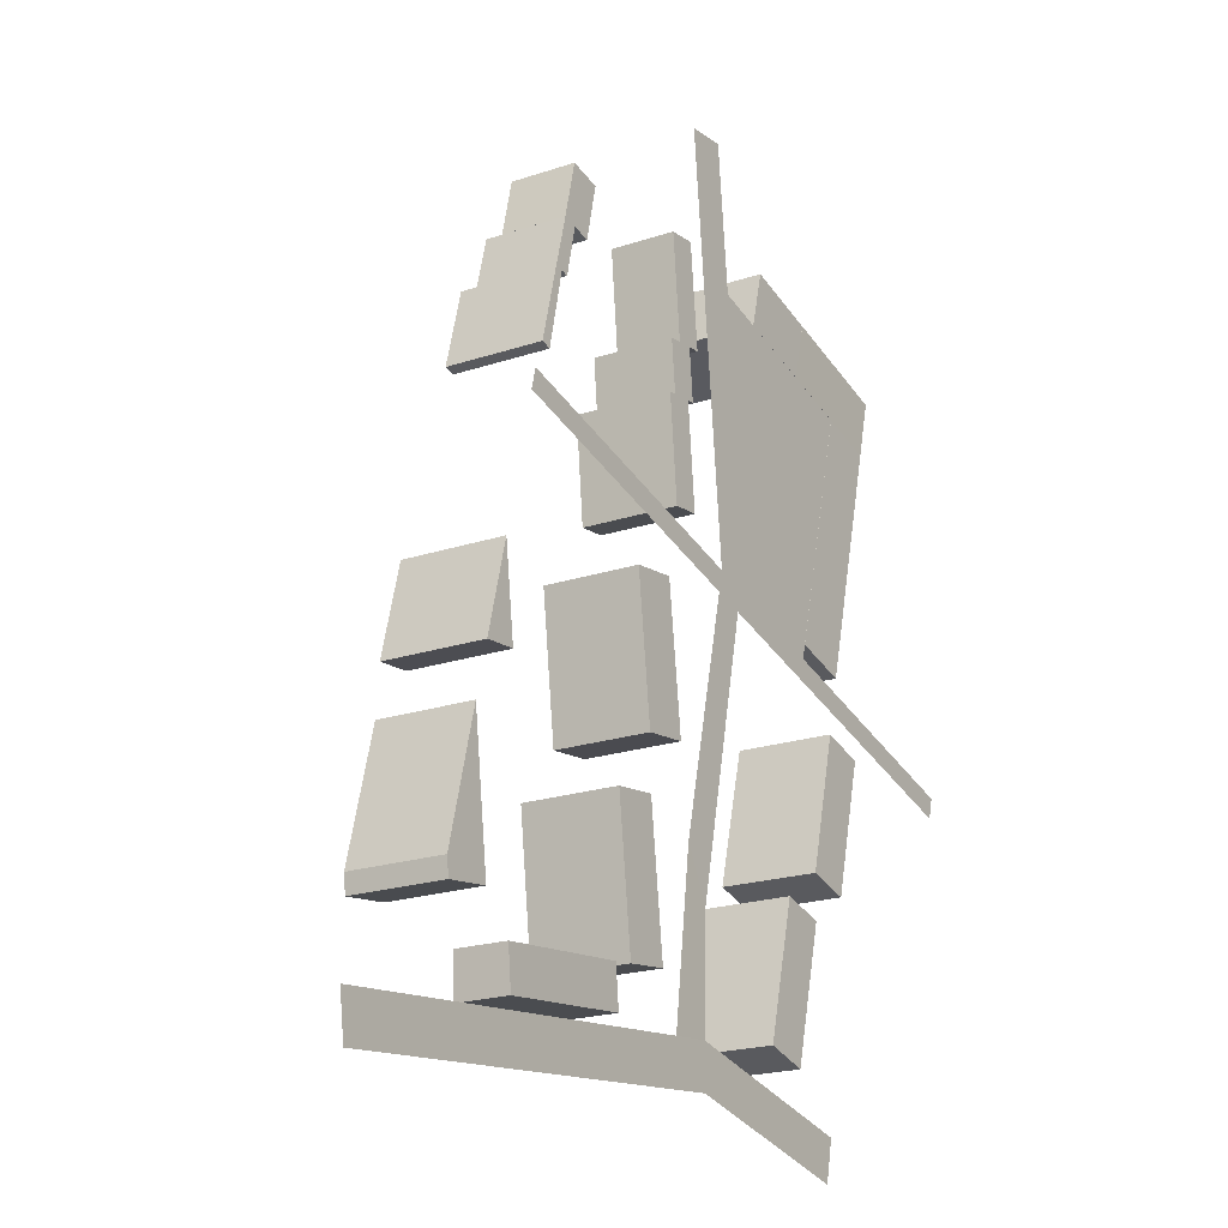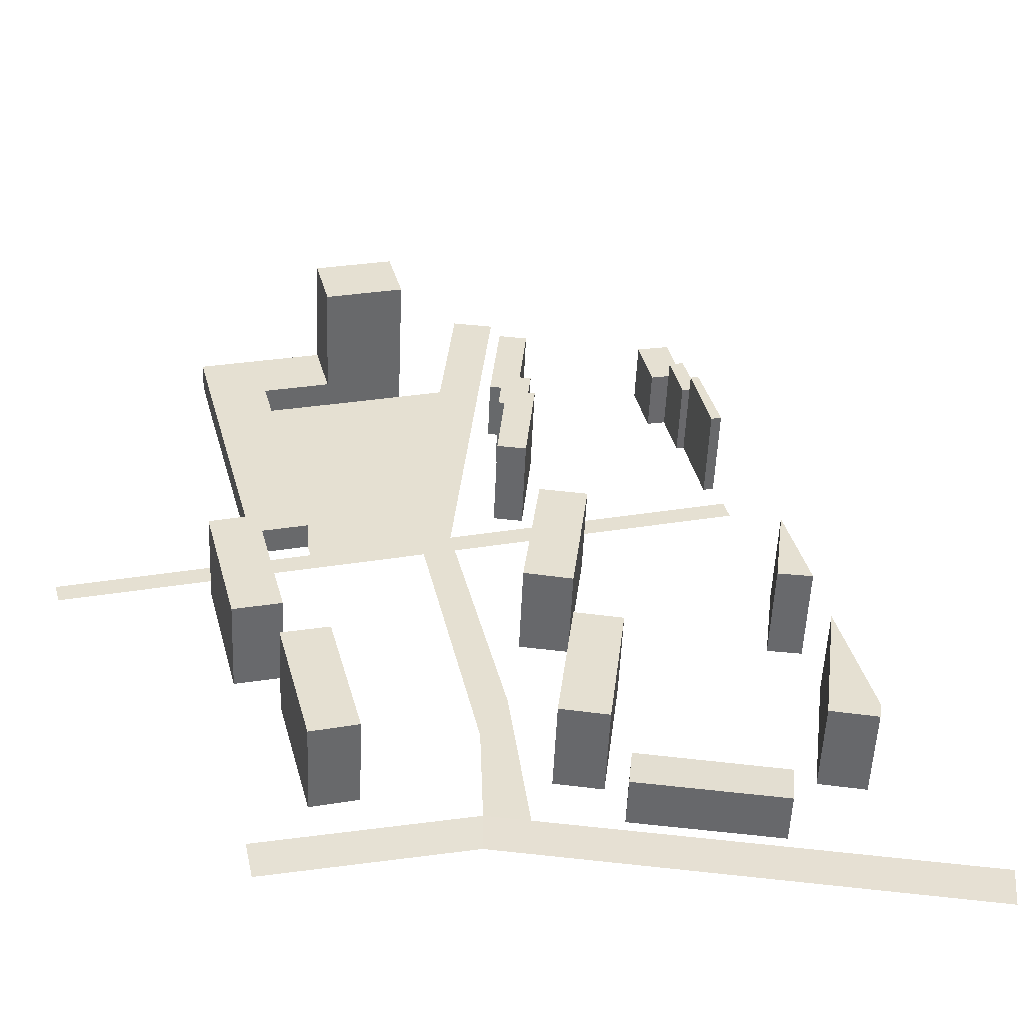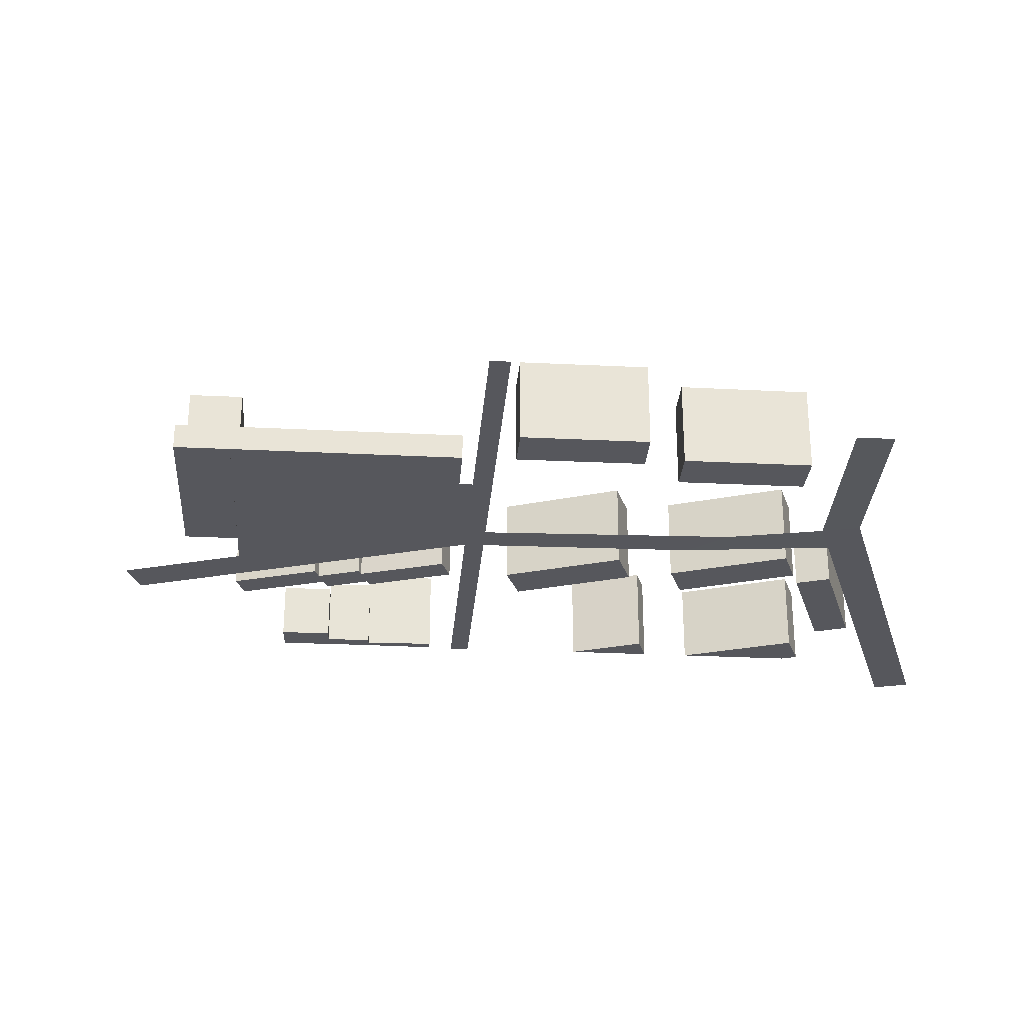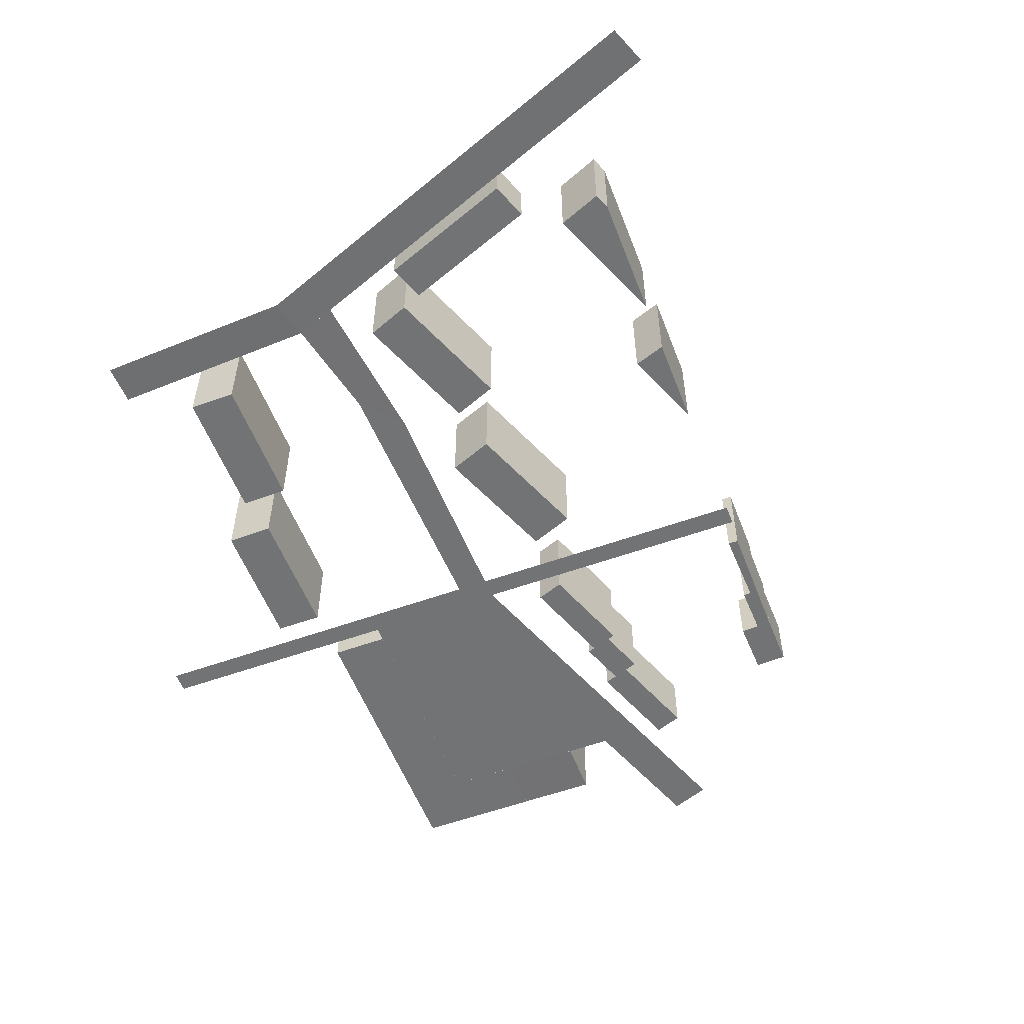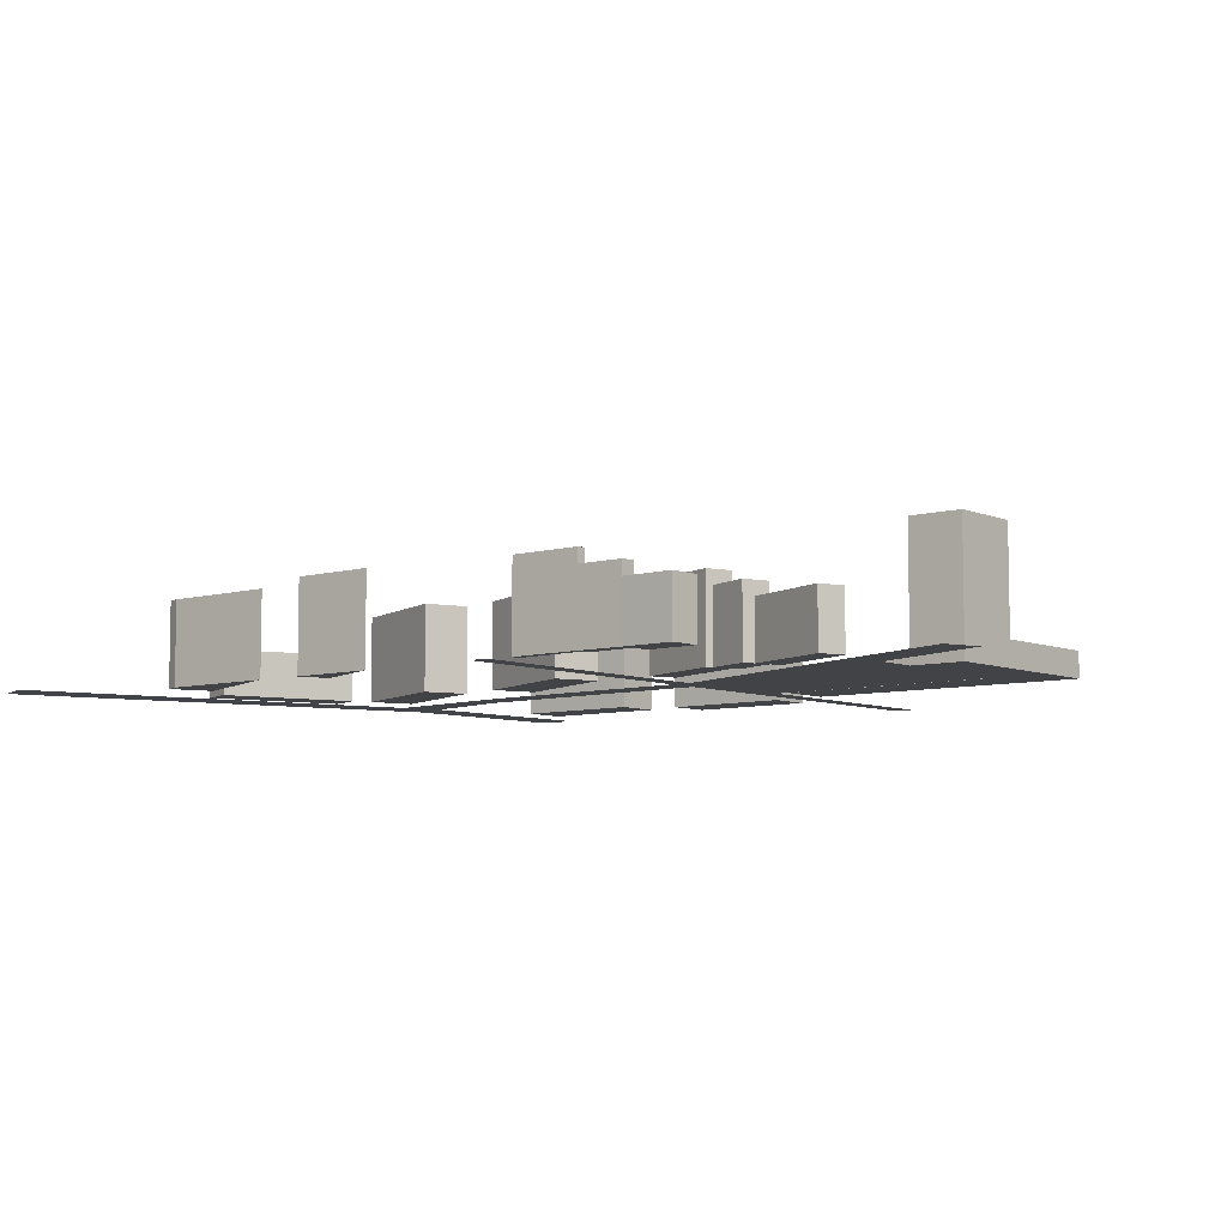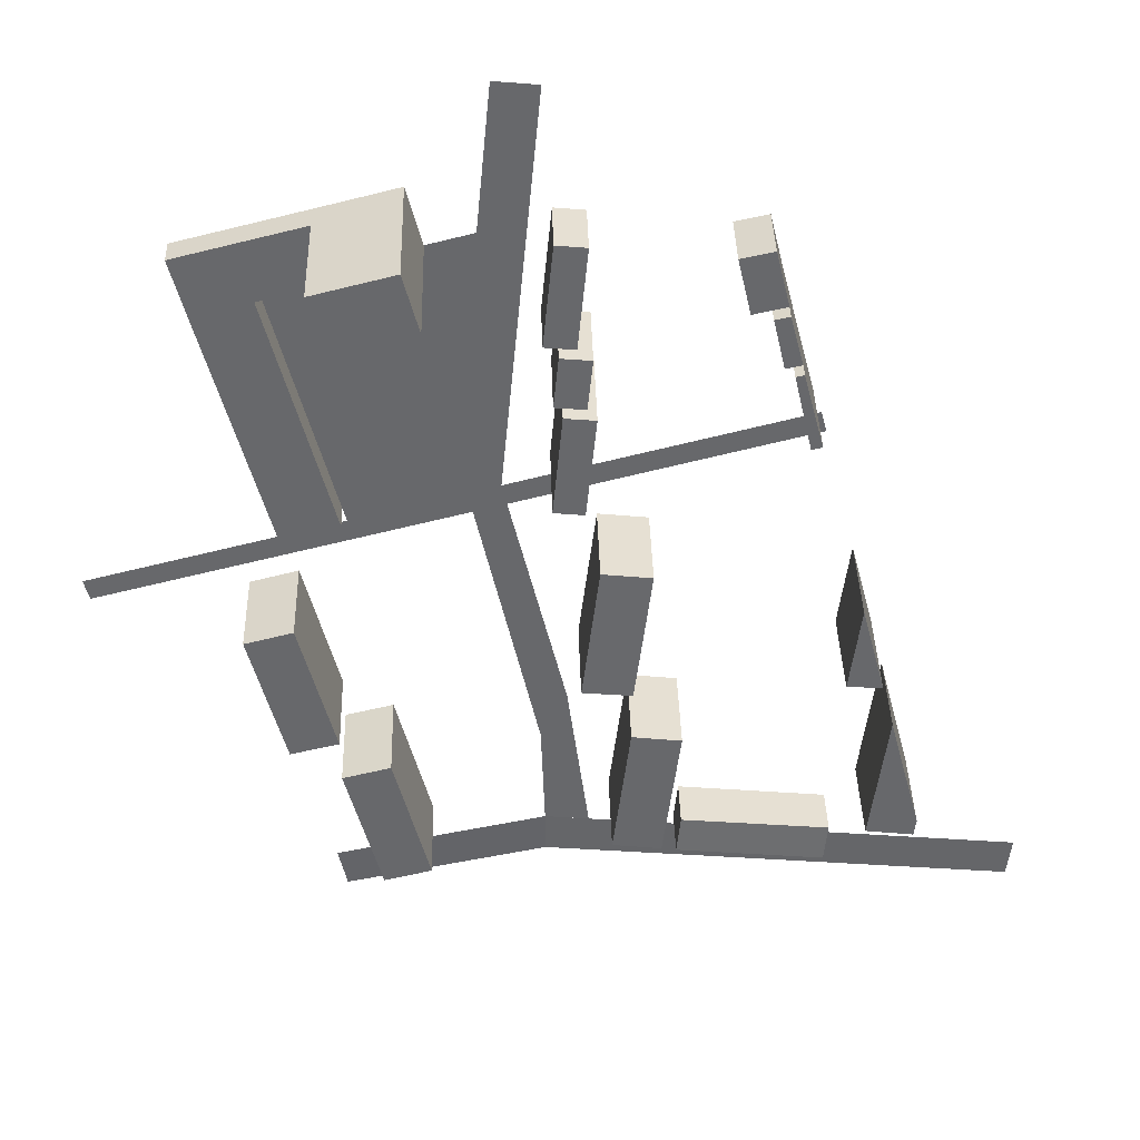
<metadata>
{"format":"obj","ext":"obj","renderer":"f3d","projection":"perspective","resolution":1024,"background":"white","views":[{"elev":-20.1,"azim":-58.1,"up":"+Z"},{"elev":-53.0,"azim":177.5,"up":"+Z"},{"elev":-27.6,"azim":100.1,"up":"+Y"},{"elev":-55.7,"azim":-144.6,"up":"+Y"},{"elev":-7.1,"azim":-35.8,"up":"+Y"},{"elev":37.6,"azim":178.5,"up":"+Z"}]}
</metadata>
<code>
o buildings_with_streets
v -241.3 -0.5211 -213.7
v -242.9 -0.1803 -198.1
v -65.96 -0.1788 -180.3
v -42.04 -0.1788 -38.9
v -64.58 -0.1788 -140.2
v -159.2 -0.1788 0.1808
v 93.76 -0.1788 -66.24
v 91.73 -0.1788 -73.96
v -161.3 -0.1788 -7.54
v -74.19 -0.1788 -121.7
v -53.78 -0.1788 -35.81
v -65.96 -0.1788 -180.3
v 12.21 -0.1768 -197.2
v -65.96 -0.1758 -196.1
v 8.975 -0.1768 -212.2
v -65.96 -0.1788 -180.3
v -82.22 -0.2106 -182
v -65.96 -0.1788 -180.3
v -40.29 -0.1788 -31.03
v -66.52 -0.1788 122.9
v -51.96 -0.1788 -27.98
v -50.72 -0.1788 124.4
v -45.57 -0.1788 70.97
v 25.42 -0.1788 52.54
v 0.9684 -0.1788 -41.88
v 25.42 -0.2189 52.54
v 25.42 10 52.54
v 2.351 -0.2188 -36.56
v 2.351 10 -36.56
v 46.89 -0.2199 47.04
v 46.89 10 47.04
v 23.73 -0.2198 -42.09
v 23.73 10 -42.09
v 5.895 -0.2508 80.4
v 5.895 10 80.4
v 0.4291 -0.2189 58.94
v 0.4291 10 58.94
v 52.35 -0.2189 68.5
v 52.35 10 68.5
v 46.89 -0.2179 47.04
v 46.89 10 47.04
v -23.24 -0.2189 87.94
v -23.24 52.12 87.94
v -28.77 -0.2189 66.58
v -28.77 52.12 66.58
v 5.885 -0.2189 80.4
v 5.885 52.12 80.4
v 0.4291 -0.2508 58.94
v 0.4291 52.12 58.94
v 18.64 -0.2188 -63.03
v 18.64 34.17 -63.03
v 5.957 -0.2198 -113.1
v 5.791 34.13 -113.1
v 36.03 -0.2198 -67.66
v 36.03 34.13 -67.66
v 23.27 -0.2198 -117.3
v 23.27 34.11 -117.3
v -11.66 -0.2198 -124.7
v -11.66 33.91 -124.7
v -24.42 -0.2198 -174.4
v -24.42 34.01 -174.4
v 5.741 -0.2198 -129
v 5.741 34.04 -129
v -7.099 -0.2198 -178.9
v -7.099 33.9 -178.9
v -83.11 -0.2189 21.8
v -83.11 34.43 21.8
v -79.5 -0.2189 -15.61
v -79.5 34.41 -15.61
v -72.05 -0.2189 22.81
v -72.05 34.44 22.81
v -68.59 -0.2189 -14.53
v -68.59 34.42 -14.53
v -81.9 -0.2189 40.82
v -81.9 28.71 40.82
v -80.06 -0.2189 22.08
v -80.06 28.7 22.08
v -70.9 -0.2189 41.83
v -70.9 28.71 41.83
v -69.1 -0.2189 23.08
v -69.1 28.7 23.08
v -80.51 -0.2189 78.71
v -80.51 23 78.71
v -76.93 -0.2189 41.28
v -76.93 22.98 41.28
v -69.54 -0.2189 79.76
v -69.54 23.03 79.76
v -65.9 -0.2189 42.29
v -65.9 23 42.29
v -138.9 -0.1109 76.42
v -138.9 22.84 76.42
v -143.8 -0.1109 56.09
v -143.8 22.82 56.09
v -126.9 -0.1109 73.84
v -126.9 22.85 73.84
v -131.7 -0.1109 53.34
v -131.7 22.83 53.34
v -143.8 -0.1109 56.09
v -143.8 28.55 56.09
v -148.5 -0.1108 37.9
v -148.5 28.54 37.9
v -138.4 -0.1109 54.88
v -138.4 28.55 54.88
v -142.6 -0.1108 36.58
v -142.6 28.54 36.58
v -148.5 -0.1084 37.9
v -148.5 34.26 37.9
v -155.8 -0.2189 9.964
v -155.8 34.26 9.964
v -145.5 -0.1108 37.23
v -145.5 34.27 37.23
v -152 -0.2189 8.97
v -152 34.26 8.97
v -102.3 -0.2189 -42.49
v -102.3 33.88 -42.49
v -96.11 -0.2189 -93.58
v -96.11 33.87 -93.58
v -84.44 -0.2189 -40.49
v -84.44 33.89 -40.49
v -78.22 -0.2189 -91.58
v -78.22 34.19 -91.58
v -113.5 -0.2189 -114.5
v -113.5 33.86 -114.5
v -107.3 -0.2189 -165.6
v -107.3 33.87 -165.6
v -95.72 -0.2189 -112.4
v -95.72 33.87 -112.4
v -89.5 -0.2189 -163.5
v -89.5 33.9 -163.5
v -169.7 -0.2189 -172.1
v -169.7 17.69 -172.1
v -168.2 -0.2189 -186.7
v -168.2 18.22 -186.7
v -115.3 -0.2189 -166.6
v -115.3 17.97 -166.6
v -113.8 -0.2189 -181.2
v -113.8 18.31 -181.2
v -173.2 -0.2189 -56.89
v -173.2 36.07 -56.89
v -181.9 -0.2189 -90.18
v -181.9 36.04 -90.18
v -169.2 -0.2189 -89.25
v -169.2 36.03 -89.25
v -198.8 -0.2189 -155
v -198.8 33.3 -155
v -198 -0.2189 -161.6
v -198 33.31 -161.6
v -186.8 -0.2189 -109.1
v -186.8 33.33 -109.1
v -180.6 -0.2189 -159.4
v -180.6 33.31 -159.4
g streets
f 1 2 18 14
f 13 12 14 15
f 10 17 18 5
f 11 10 5 4
f 20 21 19 23 22
g platz
f 24 23 19 25
g streets
f 11 4 19 21
f 9 11 21 6
f 8 7 19 4
g surfaces_east
f 26 27 29 28
g surfaces_north
f 28 29 33 32
g surfaces_west
f 32 33 31 30
g surfaces_top
f 30 31 27 26
g surfaces_ground
f 28 32 30 26
g surfaces_top
f 33 29 27 31
f 34 35 37 36
g surfaces_north
f 36 37 41 40
g surfaces_west
f 40 41 39 38
g surfaces_south
f 38 39 35 34
g surfaces_ground
f 36 40 38 34
g surfaces_top
f 41 37 35 39
g surfaces_east
f 42 43 45 44
g surfaces_north
f 44 45 49 48
g surfaces_west
f 48 49 47 46
g surfaces_south
f 46 47 43 42
g surfaces_ground
f 44 48 46 42
g surfaces_top
f 49 45 43 47
g surfaces_east
f 50 51 53 52
g surfaces_north
f 52 53 57 56
g surfaces_west
f 56 57 55 54
g surfaces_south
f 54 55 51 50
g surfaces_ground
f 52 56 54 50
g surfaces_top
f 57 53 51 55
g surfaces_east
f 58 59 61 60
g surfaces_north
f 60 61 65 64
g surfaces_west
f 64 65 63 62
g surfaces_south
f 62 63 59 58
g surfaces_ground
f 60 64 62 58
g surfaces_top
f 65 61 59 63
g surfaces_east
f 66 67 69 68
g surfaces_north
f 68 69 73 72
g surfaces_west
f 72 73 71 70
g surfaces_south
f 70 71 67 66
g surfaces_ground
f 68 72 70 66
g surfaces_top
f 73 69 67 71
g surfaces_east
f 74 75 77 76
g surfaces_north
f 76 77 81 80
g surfaces_west
f 80 81 79 78
g surfaces_south
f 78 79 75 74
g surfaces_ground
f 76 80 78 74
g surfaces_top
f 81 77 75 79
g surfaces_east
f 82 83 85 84
g surfaces_north
f 84 85 89 88
g surfaces_west
f 88 89 87 86
g surfaces_south
f 86 87 83 82
g surfaces_ground
f 84 88 86 82
g surfaces_top
f 89 85 83 87
g surfaces_east
f 90 91 93 92
g surfaces_north
f 92 93 97 96
g surfaces_west
f 96 97 95 94
g surfaces_south
f 94 95 91 90
g surfaces_ground
f 92 96 94 90
g surfaces_top
f 97 93 91 95
g surfaces_east
f 98 99 101 100
g surfaces_north
f 100 101 105 104
g surfaces_west
f 104 105 103 102
g surfaces_south
f 102 103 99 98
g surfaces_ground
f 100 104 102 98
g surfaces_top
f 105 101 99 103
g surfaces_east
f 106 107 109 108
g surfaces_north
f 108 109 113 112
g surfaces_west
f 112 113 111 110
g surfaces_south
f 110 111 107 106
g surfaces_ground
f 108 112 110 106
g surfaces_top
f 113 109 107 111
g surfaces_east
f 114 115 117 116
g surfaces_north
f 116 117 121 120
g surfaces_west
f 120 121 119 118
g surfaces_south
f 118 119 115 114
g surfaces_ground
f 116 120 118 114
g surfaces_top
f 121 117 115 119
g surfaces_east
f 122 123 125 124
g surfaces_north
f 124 125 129 128
g surfaces_west
f 128 129 127 126
g surfaces_south
f 126 127 123 122
g surfaces_ground
f 124 128 126 122
g surfaces_top
f 129 125 123 127
g surfaces_east
f 130 131 133 132
g surfaces_north
f 132 133 137 136
g surfaces_top
f 136 137 135 134
g surfaces_south
f 134 135 131 130
g surfaces_ground
f 132 136 134 130
g surfaces_top
f 137 133 131 135
g surfaces_east
f 138 139 141 140
g surfaces_north
f 140 141 143 142
g surfaces_west
f 142 143 139 138
g surfaces_ground
f 140 142 138
g surfaces_top
f 143 141 139
g surfaces_east
f 144 145 147 146
g surfaces_north
f 146 147 151 150
g surfaces_west
f 150 151 149 148
g surfaces_east
f 148 149 145 144
g surfaces_ground
f 146 150 148 144
g surfaces_top
f 151 147 145 149
l 7 25
l 2 3
l 16 17

</code>
